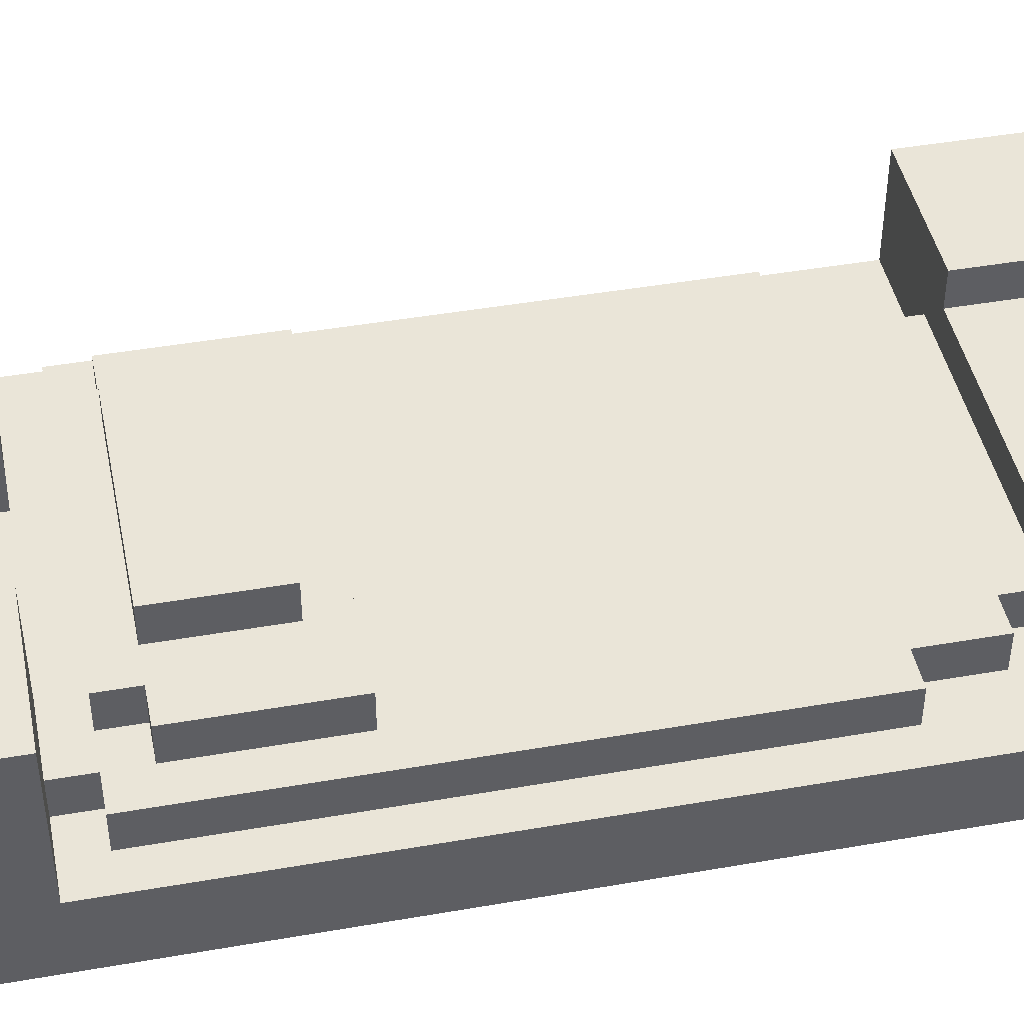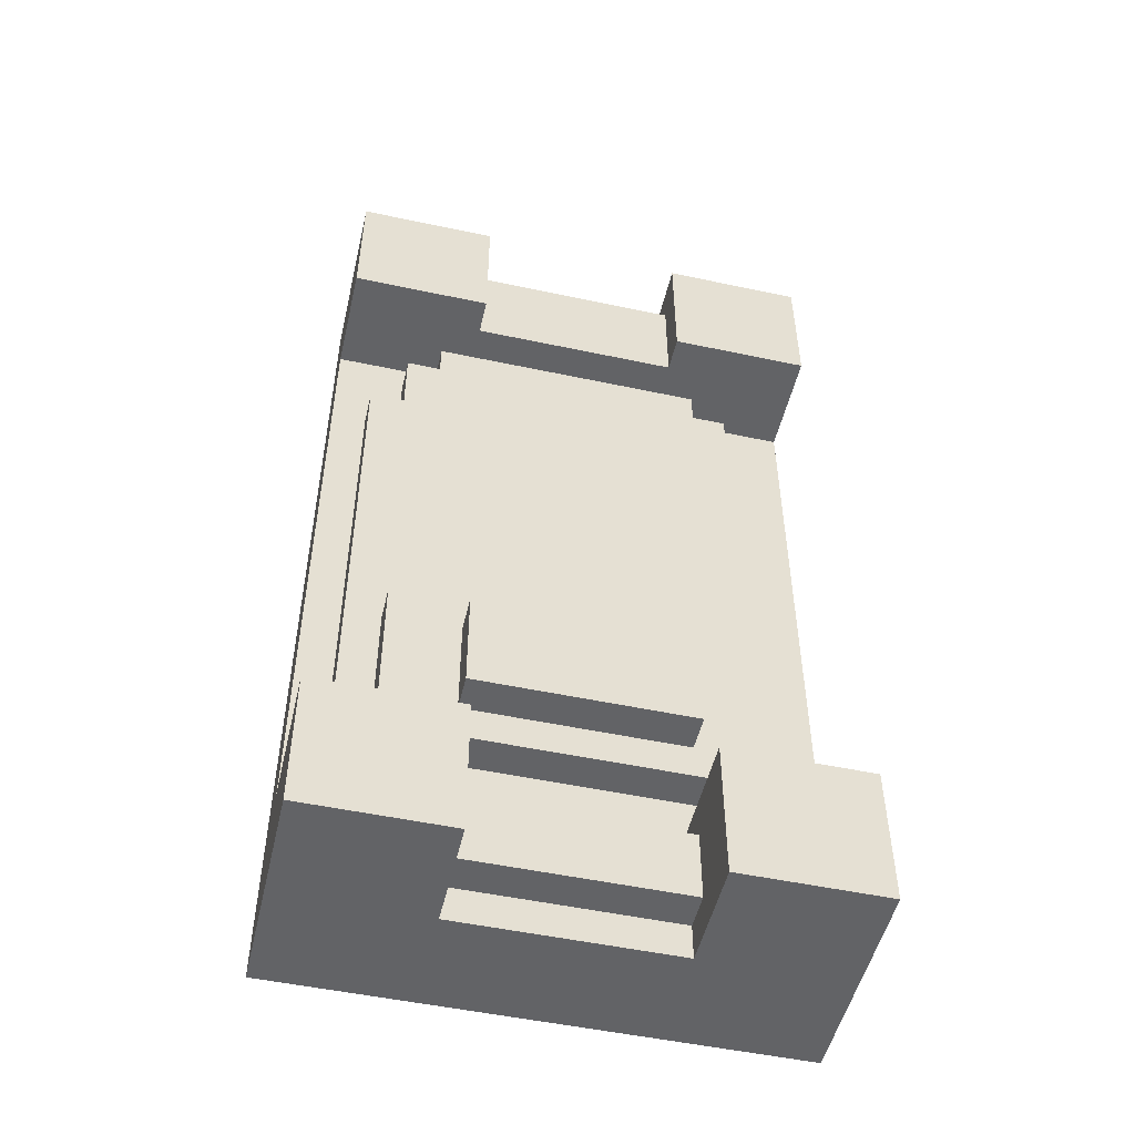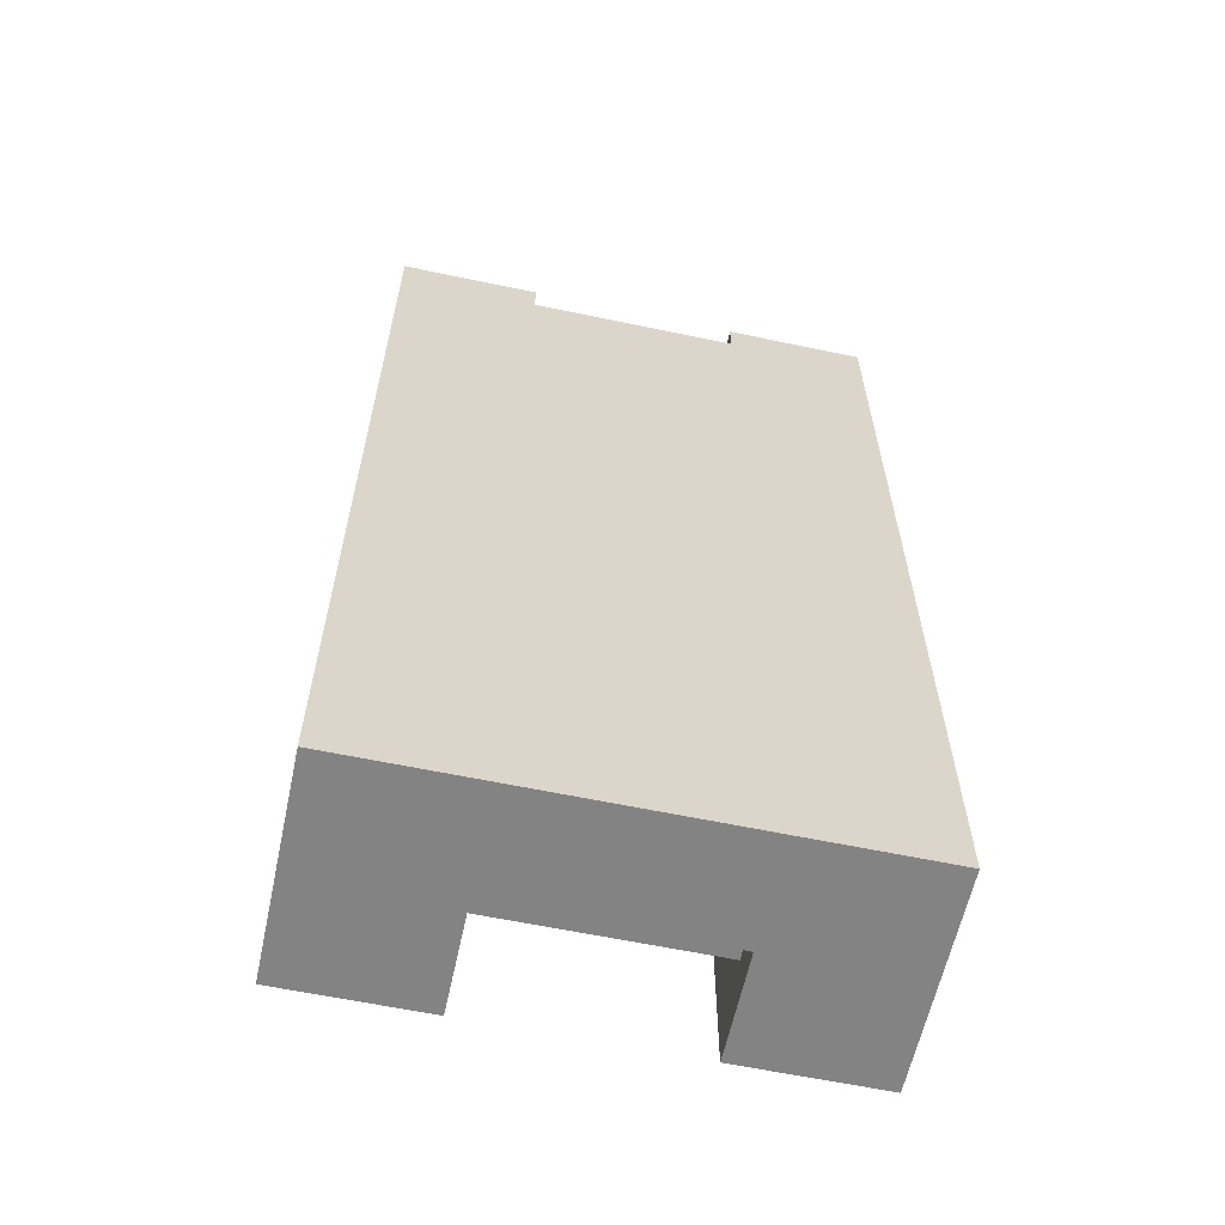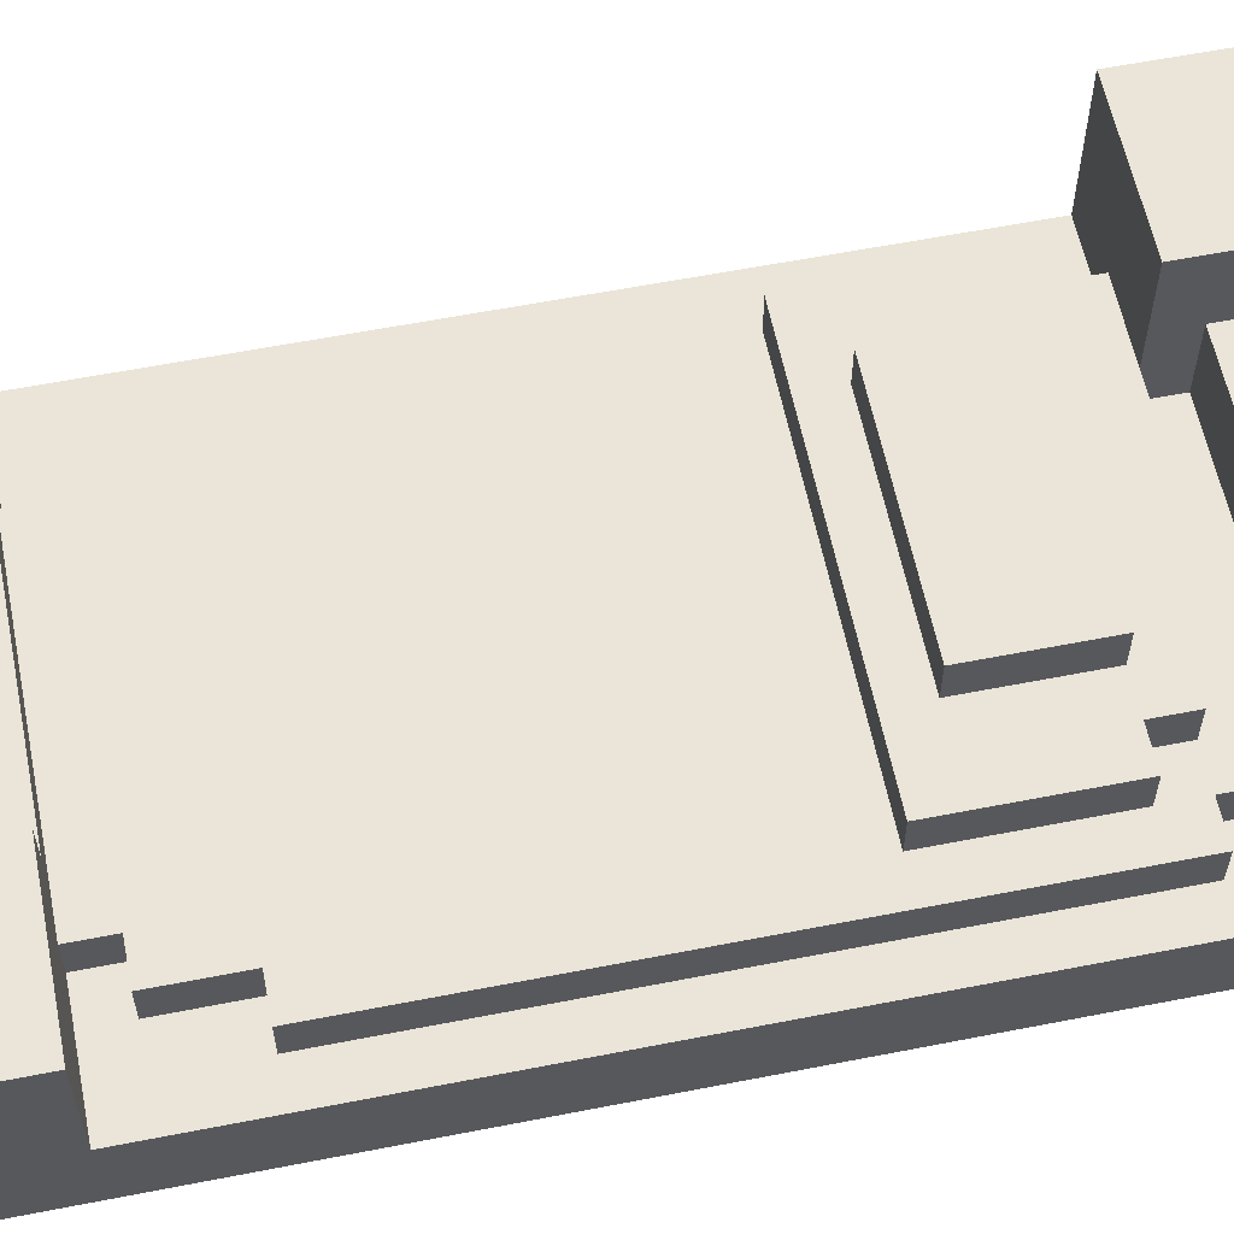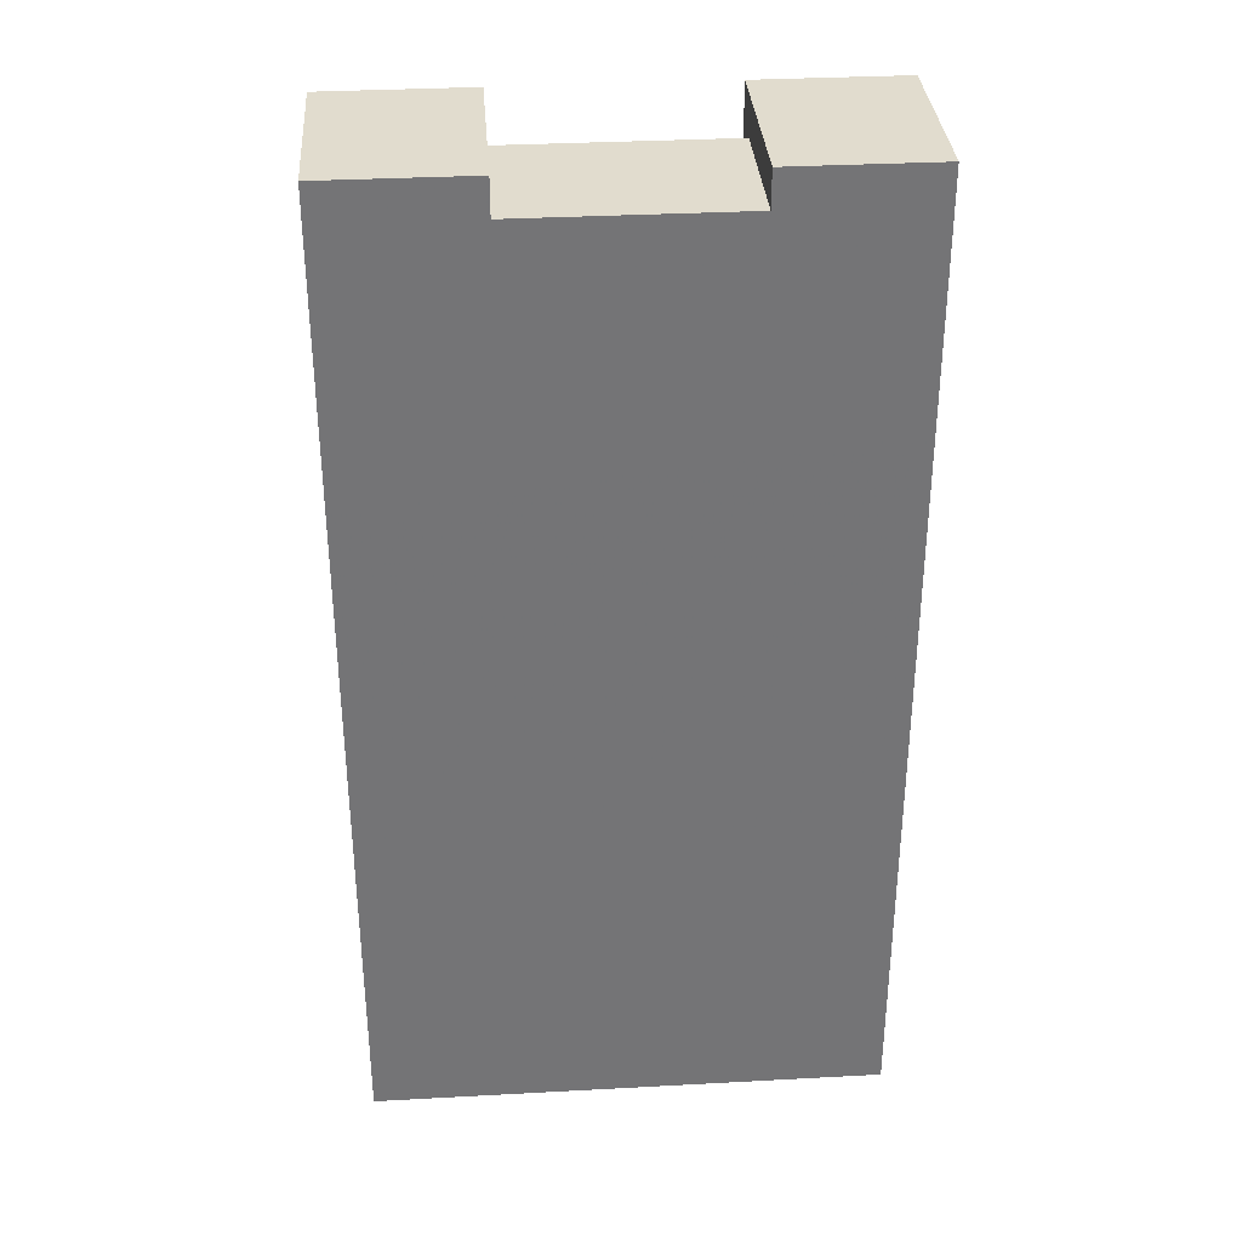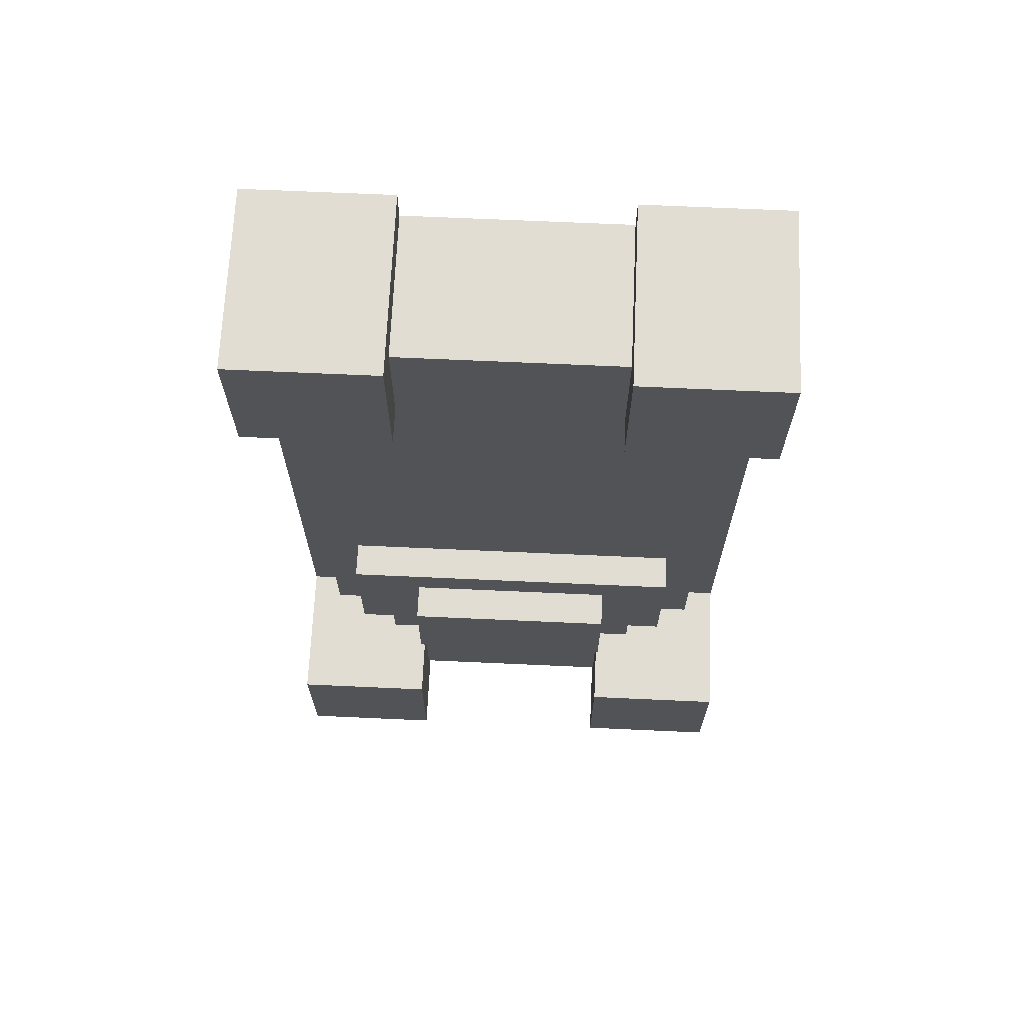
<metadata>
{"format":"obj","ext":"obj","renderer":"f3d","projection":"perspective","resolution":1024,"background":"white","views":[{"elev":44.6,"azim":-101.5,"up":"+Y"},{"elev":-50.9,"azim":166.9,"up":"+Z"},{"elev":-61.2,"azim":-12.1,"up":"+Z"},{"elev":59.4,"azim":78.6,"up":"+Y"},{"elev":34.1,"azim":-4.2,"up":"+Z"},{"elev":68.3,"azim":-177.4,"up":"+Z"}]}
</metadata>
<code>
g Model
v -8.296 -3.556 16
v -8.296 -1.185 16
v -8.296 -1.185 -11.26
v -8.296 -3.556 -11.26
f 1 2 3 4
v -8.296 -3.556 -11.26
v -8.296 3.556 -11.26
v -8.296 3.556 -16
v -8.296 -3.556 -16
f 5 6 7 8
v -8.296 -1.185 16
v -8.296 2.37 16
v -8.296 2.37 11.26
v -8.296 -1.185 11.26
f 9 10 11 12
v -7.111 -1.185 7.704
v -7.111 0 7.704
v -7.111 0 -10.07
v -7.111 -1.185 -10.07
f 13 14 15 16
v -5.926 0 -4.148
v -5.926 1.185 -4.148
v -5.926 1.185 -8.889
v -5.926 0 -8.889
f 17 18 19 20
v -5.926 -1.185 10.07
v -5.926 0 10.07
v -5.926 0 7.704
v -5.926 -1.185 7.704
f 21 22 23 24
v -5.926 -1.185 -10.07
v -5.926 0 -10.07
v -5.926 0 -11.26
v -5.926 -1.185 -11.26
f 25 26 27 28
v -4.741 0 -8.889
v -4.741 1.185 -8.889
v -4.741 1.185 -10.07
v -4.741 0 -10.07
f 29 30 31 32
v -4.741 -1.185 11.26
v -4.741 0 11.26
v -4.741 0 10.07
v -4.741 -1.185 10.07
f 33 34 35 36
v -3.556 1.185 -5.333
v -3.556 2.37 -5.333
v -3.556 2.37 -8.889
v -3.556 1.185 -8.889
f 37 38 39 40
v 3.556 1.185 -11.26
v 3.556 3.556 -11.26
v 3.556 3.556 -16
v 3.556 1.185 -16
f 41 42 43 44
v 3.556 -3.556 16
v 3.556 2.37 16
v 3.556 2.37 14.81
v 3.556 -3.556 14.81
f 45 46 47 48
v 3.556 1.185 14.81
v 3.556 2.37 14.81
v 3.556 2.37 11.26
v 3.556 1.185 11.26
f 49 50 51 52
v 3.556 -1.185 -11.26
v 3.556 1.185 -11.26
v 3.556 1.185 -12.44
v 3.556 -1.185 -12.44
f 53 54 55 56
v 3.556 -2.37 12.44
v 3.556 0 12.44
v 3.556 0 11.26
v 3.556 -2.37 11.26
f 57 58 59 60
v 3.556 0 -14.81
v 3.556 1.185 -14.81
v 3.556 1.185 -16
v 3.556 0 -16
f 61 62 63 64
v -3.556 1.185 -16
v -3.556 3.556 -16
v -3.556 3.556 -11.26
v -3.556 1.185 -11.26
f 65 66 67 68
v -3.556 -3.556 14.81
v -3.556 2.37 14.81
v -3.556 2.37 16
v -3.556 -3.556 16
f 69 70 71 72
v -3.556 1.185 11.26
v -3.556 2.37 11.26
v -3.556 2.37 14.81
v -3.556 1.185 14.81
f 73 74 75 76
v -3.556 -1.185 -12.44
v -3.556 1.185 -12.44
v -3.556 1.185 -11.26
v -3.556 -1.185 -11.26
f 77 78 79 80
v -3.556 -2.37 11.26
v -3.556 0 11.26
v -3.556 0 12.44
v -3.556 -2.37 12.44
f 81 82 83 84
v -3.556 0 -16
v -3.556 1.185 -16
v -3.556 1.185 -14.81
v -3.556 0 -14.81
f 85 86 87 88
v 3.556 1.185 -8.889
v 3.556 2.37 -8.889
v 3.556 2.37 -5.333
v 3.556 1.185 -5.333
f 89 90 91 92
v 4.741 0 -10.07
v 4.741 1.185 -10.07
v 4.741 1.185 -8.889
v 4.741 0 -8.889
f 93 94 95 96
v 4.741 -1.185 10.07
v 4.741 0 10.07
v 4.741 0 11.26
v 4.741 -1.185 11.26
f 97 98 99 100
v 5.926 0 -8.889
v 5.926 1.185 -8.889
v 5.926 1.185 -4.148
v 5.926 0 -4.148
f 101 102 103 104
v 5.926 -1.185 7.704
v 5.926 0 7.704
v 5.926 0 10.07
v 5.926 -1.185 10.07
f 105 106 107 108
v 5.926 -1.185 -11.26
v 5.926 0 -11.26
v 5.926 0 -10.07
v 5.926 -1.185 -10.07
f 109 110 111 112
v 7.111 -1.185 -10.07
v 7.111 0 -10.07
v 7.111 0 7.704
v 7.111 -1.185 7.704
f 113 114 115 116
v 8.296 -3.556 -11.26
v 8.296 -1.185 -11.26
v 8.296 -1.185 16
v 8.296 -3.556 16
f 117 118 119 120
v 8.296 -3.556 -16
v 8.296 3.556 -16
v 8.296 3.556 -11.26
v 8.296 -3.556 -11.26
f 121 122 123 124
v 8.296 -1.185 11.26
v 8.296 2.37 11.26
v 8.296 2.37 16
v 8.296 -1.185 16
f 125 126 127 128
v -8.296 -3.556 -16
v 8.296 -3.556 -16
v 8.296 -3.556 14.81
v -8.296 -3.556 14.81
f 129 130 131 132
v -8.296 -3.556 14.81
v -3.556 -3.556 14.81
v -3.556 -3.556 16
v -8.296 -3.556 16
f 133 134 135 136
v 3.556 -3.556 14.81
v 8.296 -3.556 14.81
v 8.296 -3.556 16
v 3.556 -3.556 16
f 137 138 139 140
v -3.556 0 11.26
v 3.556 0 11.26
v 3.556 0 12.44
v -3.556 0 12.44
f 141 142 143 144
v -3.556 -2.37 12.44
v 3.556 -2.37 12.44
v 3.556 -2.37 11.26
v -3.556 -2.37 11.26
f 145 146 147 148
v 7.111 -1.185 11.26
v 8.296 -1.185 11.26
v 8.296 -1.185 -11.26
v 7.111 -1.185 -11.26
f 149 150 151 152
v -8.296 -1.185 11.26
v -7.111 -1.185 11.26
v -7.111 -1.185 -10.07
v -8.296 -1.185 -10.07
f 153 154 155 156
v -3.556 -1.185 -11.26
v 3.556 -1.185 -11.26
v 3.556 -1.185 -12.44
v -3.556 -1.185 -12.44
f 157 158 159 160
v -7.111 -1.185 11.26
v -5.926 -1.185 11.26
v -5.926 -1.185 7.704
v -7.111 -1.185 7.704
f 161 162 163 164
v 5.926 -1.185 11.26
v 7.111 -1.185 11.26
v 7.111 -1.185 7.704
v 5.926 -1.185 7.704
f 165 166 167 168
v -8.296 -1.185 -10.07
v -5.926 -1.185 -10.07
v -5.926 -1.185 -11.26
v -8.296 -1.185 -11.26
f 169 170 171 172
v 5.926 -1.185 -10.07
v 7.111 -1.185 -10.07
v 7.111 -1.185 -11.26
v 5.926 -1.185 -11.26
f 173 174 175 176
v -5.926 -1.185 11.26
v -4.741 -1.185 11.26
v -4.741 -1.185 10.07
v -5.926 -1.185 10.07
f 177 178 179 180
v 4.741 -1.185 11.26
v 5.926 -1.185 11.26
v 5.926 -1.185 10.07
v 4.741 -1.185 10.07
f 181 182 183 184
v -7.111 0 7.704
v 7.111 0 7.704
v 7.111 0 -4.148
v -7.111 0 -4.148
f 185 186 187 188
v -5.926 0 10.07
v 5.926 0 10.07
v 5.926 0 7.704
v -5.926 0 7.704
f 189 190 191 192
v -5.926 0 -10.07
v 5.926 0 -10.07
v 5.926 0 -11.26
v -5.926 0 -11.26
f 193 194 195 196
v -4.741 0 11.26
v 4.741 0 11.26
v 4.741 0 10.07
v -4.741 0 10.07
f 197 198 199 200
v -3.556 0 -14.81
v 3.556 0 -14.81
v 3.556 0 -16
v -3.556 0 -16
f 201 202 203 204
v 5.926 0 -4.148
v 7.111 0 -4.148
v 7.111 0 -10.07
v 5.926 0 -10.07
f 205 206 207 208
v -7.111 0 -4.148
v -5.926 0 -4.148
v -5.926 0 -8.889
v -7.111 0 -8.889
f 209 210 211 212
v -7.111 0 -8.889
v -4.741 0 -8.889
v -4.741 0 -10.07
v -7.111 0 -10.07
f 213 214 215 216
v 4.741 0 -8.889
v 5.926 0 -8.889
v 5.926 0 -10.07
v 4.741 0 -10.07
f 217 218 219 220
v -3.556 1.185 14.81
v 3.556 1.185 14.81
v 3.556 1.185 11.26
v -3.556 1.185 11.26
f 221 222 223 224
v -3.556 1.185 -12.44
v 3.556 1.185 -12.44
v 3.556 1.185 -14.81
v -3.556 1.185 -14.81
f 225 226 227 228
v -5.926 1.185 -4.148
v 5.926 1.185 -4.148
v 5.926 1.185 -5.333
v -5.926 1.185 -5.333
f 229 230 231 232
v -4.741 1.185 -8.889
v 4.741 1.185 -8.889
v 4.741 1.185 -10.07
v -4.741 1.185 -10.07
f 233 234 235 236
v -5.926 1.185 -5.333
v -3.556 1.185 -5.333
v -3.556 1.185 -8.889
v -5.926 1.185 -8.889
f 237 238 239 240
v 3.556 1.185 -5.333
v 5.926 1.185 -5.333
v 5.926 1.185 -8.889
v 3.556 1.185 -8.889
f 241 242 243 244
v -3.556 2.37 -5.333
v 3.556 2.37 -5.333
v 3.556 2.37 -8.889
v -3.556 2.37 -8.889
f 245 246 247 248
v -8.296 2.37 16
v -3.556 2.37 16
v -3.556 2.37 11.26
v -8.296 2.37 11.26
f 249 250 251 252
v 3.556 2.37 16
v 8.296 2.37 16
v 8.296 2.37 11.26
v 3.556 2.37 11.26
f 253 254 255 256
v -8.296 3.556 -11.26
v -3.556 3.556 -11.26
v -3.556 3.556 -16
v -8.296 3.556 -16
f 257 258 259 260
v 3.556 3.556 -11.26
v 8.296 3.556 -11.26
v 8.296 3.556 -16
v 3.556 3.556 -16
f 261 262 263 264
v -8.296 0 -16
v 8.296 0 -16
v 8.296 -3.556 -16
v -8.296 -3.556 -16
f 265 266 267 268
v -8.296 3.556 -16
v -3.556 3.556 -16
v -3.556 0 -16
v -8.296 0 -16
f 269 270 271 272
v 3.556 3.556 -16
v 8.296 3.556 -16
v 8.296 0 -16
v 3.556 0 -16
f 273 274 275 276
v -3.556 1.185 -14.81
v 3.556 1.185 -14.81
v 3.556 0 -14.81
v -3.556 0 -14.81
f 277 278 279 280
v -3.556 0 -11.26
v 3.556 0 -11.26
v 3.556 -1.185 -11.26
v -3.556 -1.185 -11.26
f 281 282 283 284
v -4.741 1.185 -10.07
v 4.741 1.185 -10.07
v 4.741 0 -10.07
v -4.741 0 -10.07
f 285 286 287 288
v -7.111 0 -10.07
v -5.926 0 -10.07
v -5.926 -1.185 -10.07
v -7.111 -1.185 -10.07
f 289 290 291 292
v 5.926 0 -10.07
v 7.111 0 -10.07
v 7.111 -1.185 -10.07
v 5.926 -1.185 -10.07
f 293 294 295 296
v -3.556 2.37 -8.889
v 3.556 2.37 -8.889
v 3.556 1.185 -8.889
v -3.556 1.185 -8.889
f 297 298 299 300
v -5.926 1.185 -8.889
v -4.741 1.185 -8.889
v -4.741 0 -8.889
v -5.926 0 -8.889
f 301 302 303 304
v 4.741 1.185 -8.889
v 5.926 1.185 -8.889
v 5.926 0 -8.889
v 4.741 0 -8.889
f 305 306 307 308
v -8.296 1.185 11.26
v 8.296 1.185 11.26
v 8.296 0 11.26
v -8.296 0 11.26
f 309 310 311 312
v -8.296 2.37 11.26
v -3.556 2.37 11.26
v -3.556 1.185 11.26
v -8.296 1.185 11.26
f 313 314 315 316
v 3.556 2.37 11.26
v 8.296 2.37 11.26
v 8.296 1.185 11.26
v 3.556 1.185 11.26
f 317 318 319 320
v -8.296 0 11.26
v -4.741 0 11.26
v -4.741 -1.185 11.26
v -8.296 -1.185 11.26
f 321 322 323 324
v 4.741 0 11.26
v 8.296 0 11.26
v 8.296 -1.185 11.26
v 4.741 -1.185 11.26
f 325 326 327 328
v -3.556 0 12.44
v 3.556 0 12.44
v 3.556 -2.37 12.44
v -3.556 -2.37 12.44
f 329 330 331 332
v -3.556 -1.185 -12.44
v 3.556 -1.185 -12.44
v 3.556 1.185 -12.44
v -3.556 1.185 -12.44
f 333 334 335 336
v -8.296 0 -11.26
v -3.556 0 -11.26
v -3.556 3.556 -11.26
v -8.296 3.556 -11.26
f 337 338 339 340
v 3.556 0 -11.26
v 8.296 0 -11.26
v 8.296 3.556 -11.26
v 3.556 3.556 -11.26
f 341 342 343 344
v -8.296 -1.185 -11.26
v -5.926 -1.185 -11.26
v -5.926 0 -11.26
v -8.296 0 -11.26
f 345 346 347 348
v 5.926 -1.185 -11.26
v 8.296 -1.185 -11.26
v 8.296 0 -11.26
v 5.926 0 -11.26
f 349 350 351 352
v -3.556 1.185 -5.333
v 3.556 1.185 -5.333
v 3.556 2.37 -5.333
v -3.556 2.37 -5.333
f 353 354 355 356
v -5.926 0 -4.148
v 5.926 0 -4.148
v 5.926 1.185 -4.148
v -5.926 1.185 -4.148
f 357 358 359 360
v -7.111 -1.185 7.704
v -5.926 -1.185 7.704
v -5.926 0 7.704
v -7.111 0 7.704
f 361 362 363 364
v 5.926 -1.185 7.704
v 7.111 -1.185 7.704
v 7.111 0 7.704
v 5.926 0 7.704
f 365 366 367 368
v -5.926 -1.185 10.07
v -4.741 -1.185 10.07
v -4.741 0 10.07
v -5.926 0 10.07
f 369 370 371 372
v 4.741 -1.185 10.07
v 5.926 -1.185 10.07
v 5.926 0 10.07
v 4.741 0 10.07
f 373 374 375 376
v -3.556 -2.37 11.26
v 3.556 -2.37 11.26
v 3.556 0 11.26
v -3.556 0 11.26
f 377 378 379 380
v -3.556 -3.556 14.81
v 3.556 -3.556 14.81
v 3.556 1.185 14.81
v -3.556 1.185 14.81
f 381 382 383 384
v -8.296 -3.556 16
v -3.556 -3.556 16
v -3.556 2.37 16
v -8.296 2.37 16
f 385 386 387 388
v 3.556 -3.556 16
v 8.296 -3.556 16
v 8.296 2.37 16
v 3.556 2.37 16
f 389 390 391 392

</code>
